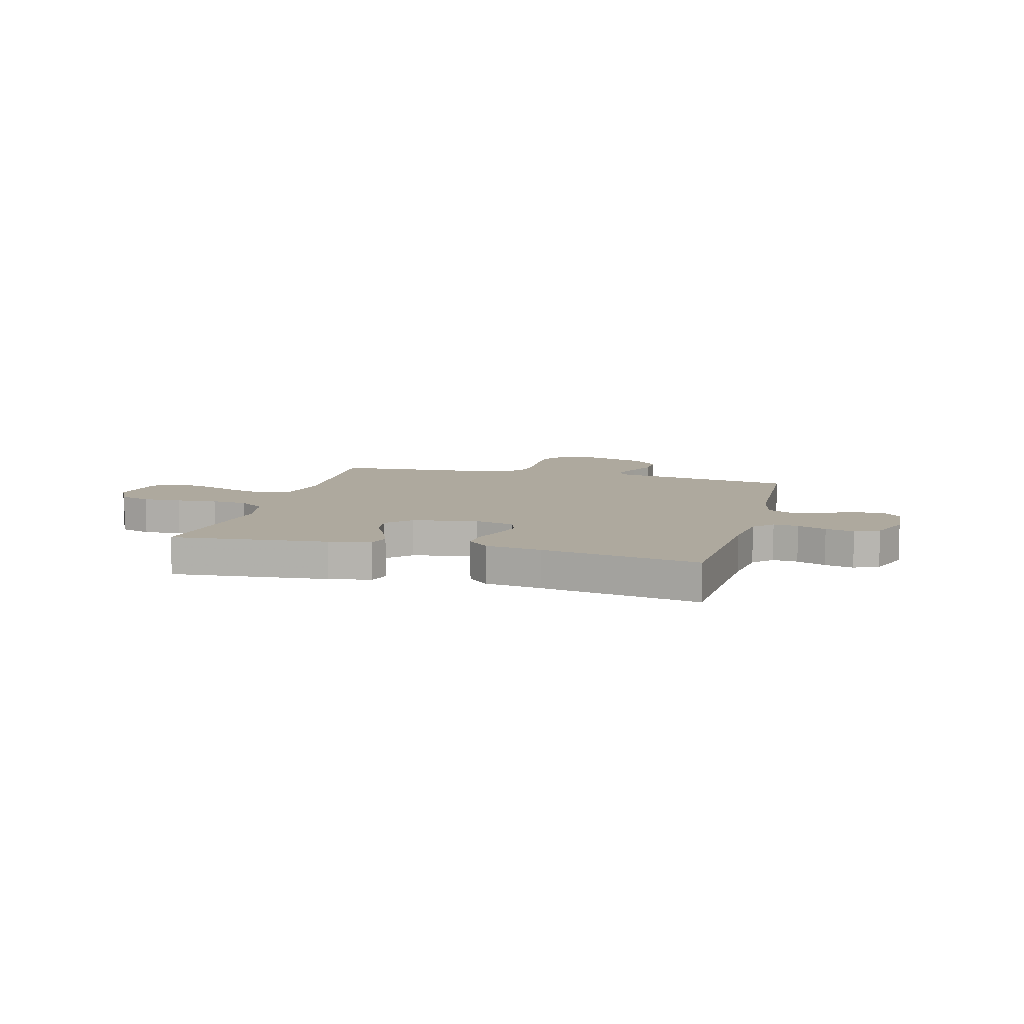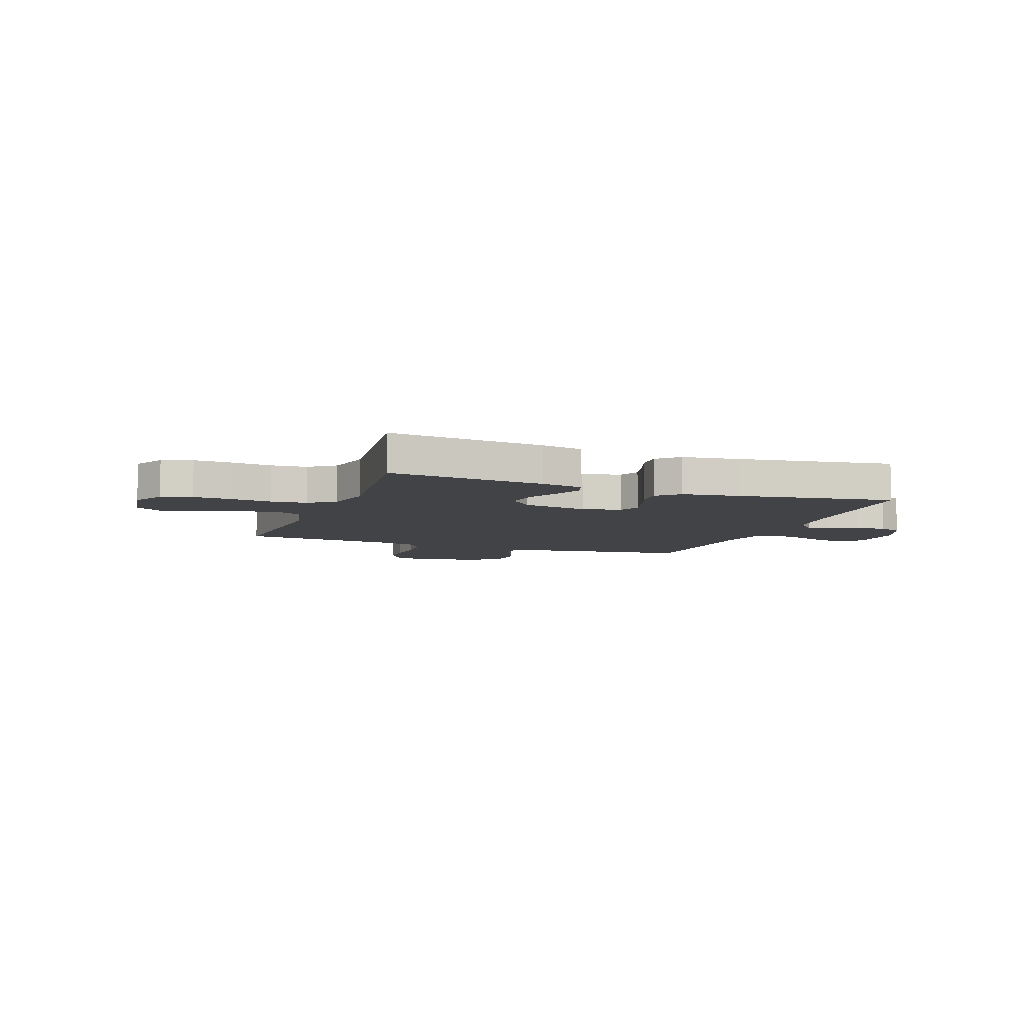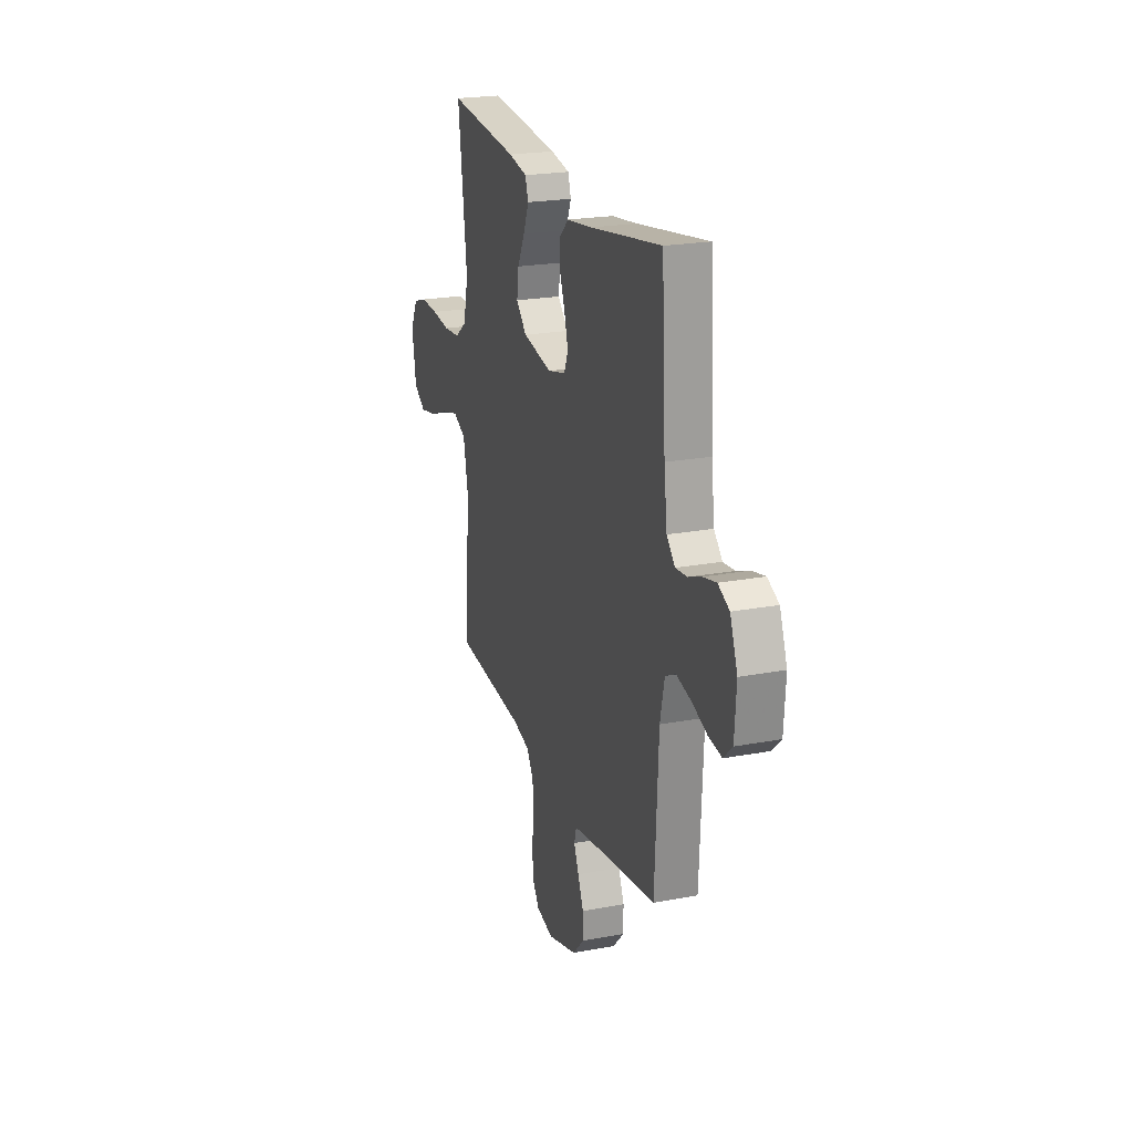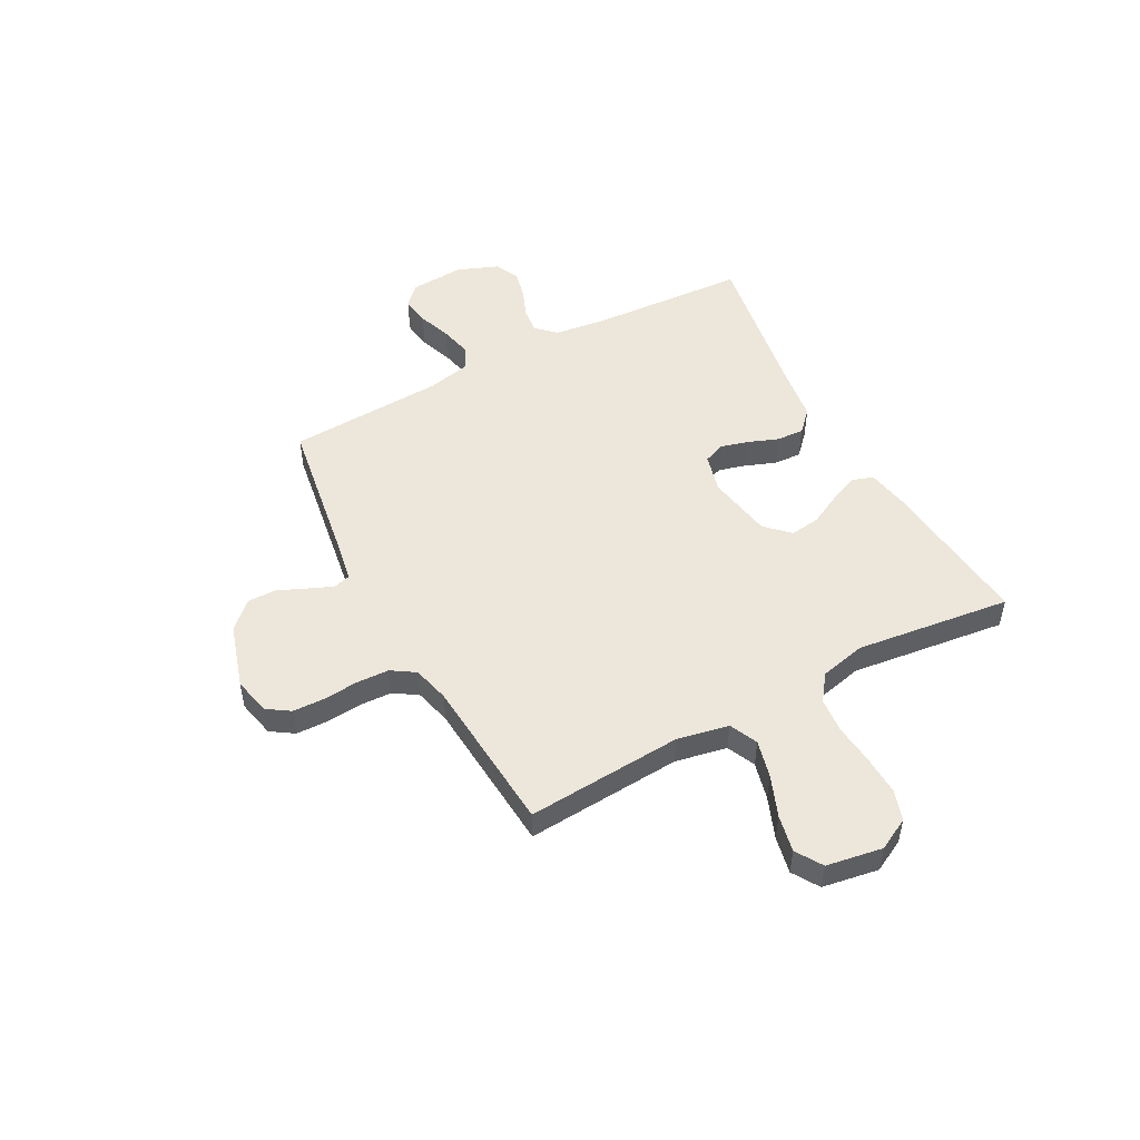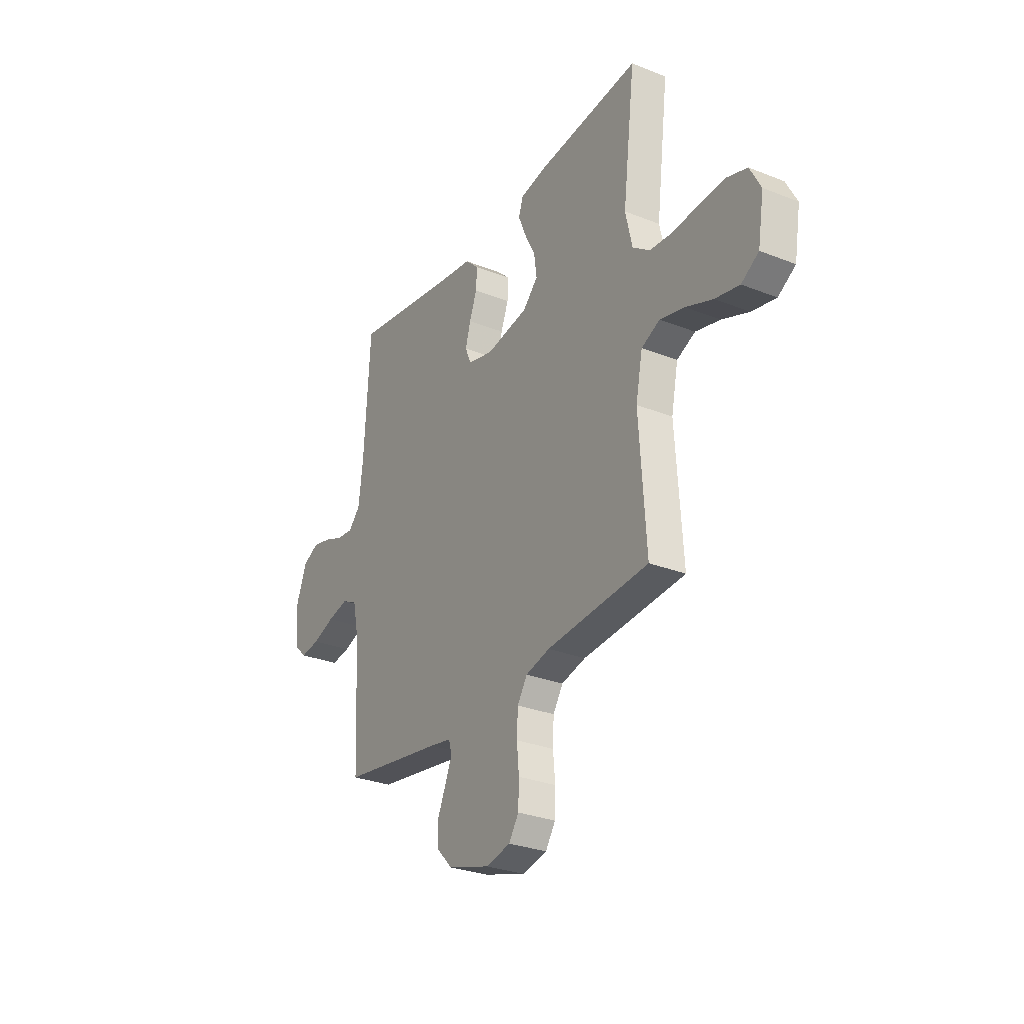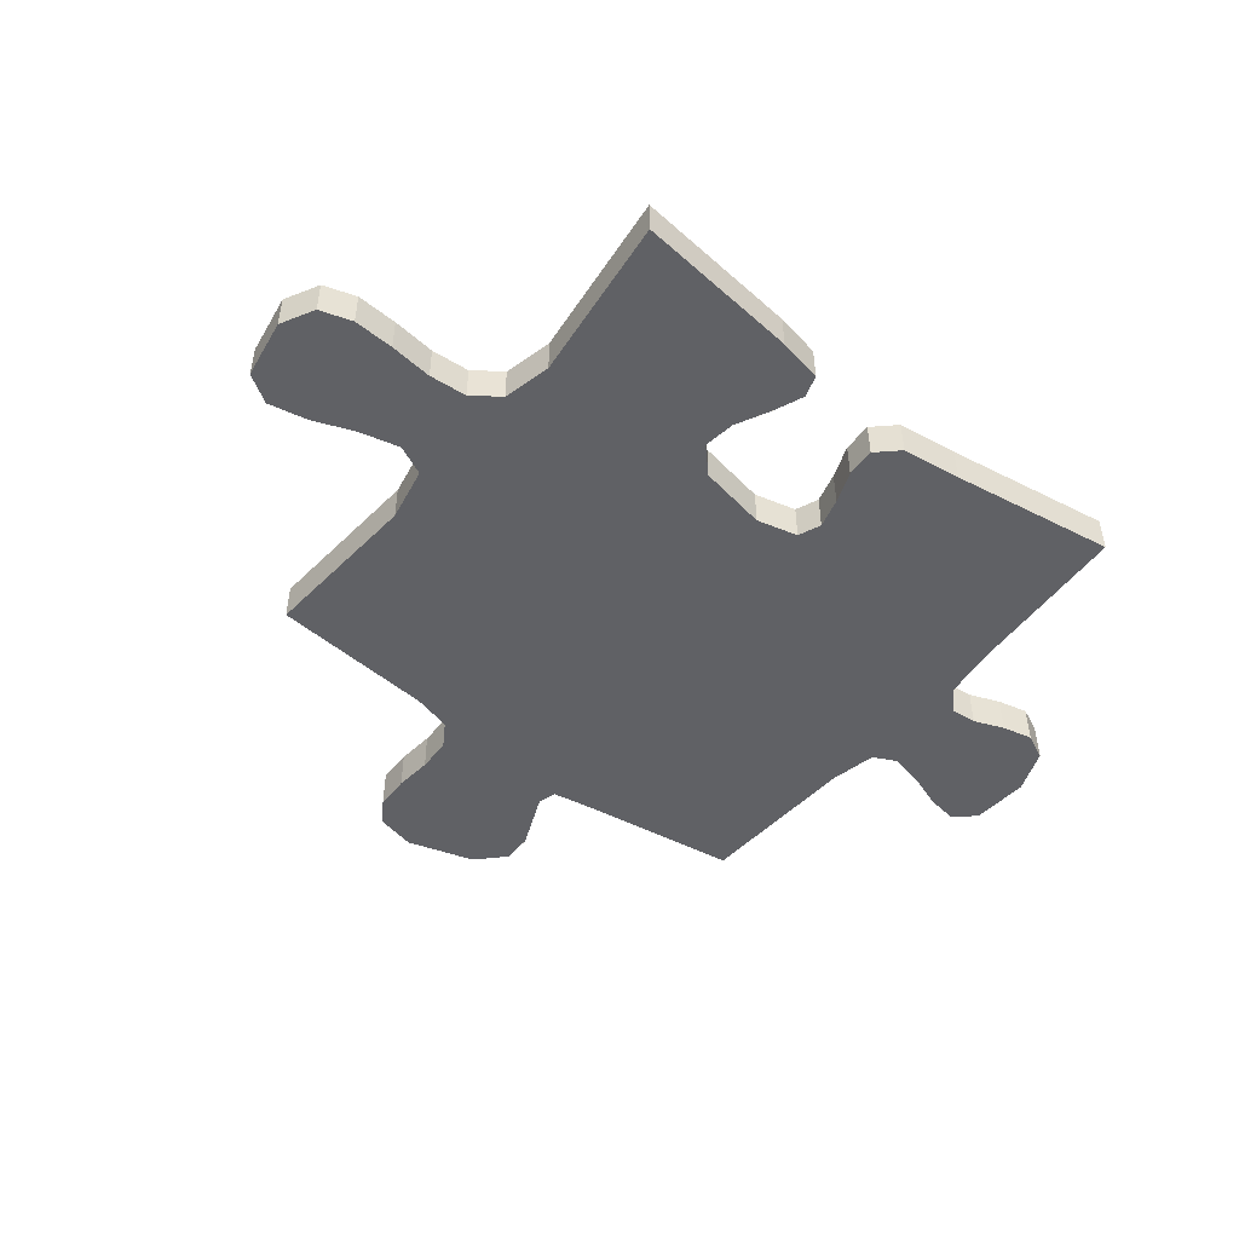
<metadata>
{"format":"obj","ext":"obj","renderer":"f3d","projection":"perspective","resolution":1024,"background":"white","views":[{"elev":9.0,"azim":15.1,"up":"+Y"},{"elev":-7.4,"azim":-20.4,"up":"+Y"},{"elev":22.2,"azim":71.9,"up":"+Z"},{"elev":50.5,"azim":-118.2,"up":"+Y"},{"elev":-29.2,"azim":-120.5,"up":"+Z"},{"elev":-48.7,"azim":-38.8,"up":"+Y"}]}
</metadata>
<code>
v 0.5 0.07 -0.5
v 0.2 0.07 -0.547
v 0.136 0.07 -0.559
v 0.127 0.07 -0.592
v 0.147 0.07 -0.639
v 0.171 0.07 -0.694
v 0.172 0.07 -0.749
v 0.124 0.07 -0.799
v 0 0.07 -0.837
v -0.072 0.07 -0.821
v -0.101 0.07 -0.777
v -0.103 0.07 -0.715
v -0.097 0.07 -0.648
v -0.1 0.07 -0.586
v -0.129 0.07 -0.541
v -0.2 0.07 -0.523
v -0.5 0.07 -0.5
v -0.48 0.07 -0.2
v -0.5 0.07 -0.101
v -0.554 0.07 -0.076
v -0.626 0.07 -0.094
v -0.705 0.07 -0.125
v -0.776 0.07 -0.14
v -0.827 0.07 -0.108
v -0.845 0.07 0
v -0.813 0.07 0.061
v -0.754 0.07 0.08
v -0.68 0.07 0.077
v -0.602 0.07 0.069
v -0.533 0.07 0.075
v -0.483 0.07 0.112
v -0.463 0.07 0.2
v -0.5 0.07 0.5
v -0.2 0.07 0.47
v -0.12 0.07 0.455
v -0.107 0.07 0.415
v -0.13 0.07 0.359
v -0.161 0.07 0.298
v -0.169 0.07 0.24
v -0.125 0.07 0.195
v 0 0.07 0.173
v 0.075 0.07 0.192
v 0.092 0.07 0.233
v 0.077 0.07 0.287
v 0.055 0.07 0.345
v 0.052 0.07 0.398
v 0.092 0.07 0.436
v 0.2 0.07 0.451
v 0.5 0.07 0.5
v 0.518 0.07 0.2
v 0.531 0.07 0.098
v 0.566 0.07 0.062
v 0.614 0.07 0.067
v 0.669 0.07 0.089
v 0.724 0.07 0.102
v 0.771 0.07 0.08
v 0.802 0.07 0
v 0.795 0.07 -0.104
v 0.758 0.07 -0.139
v 0.702 0.07 -0.131
v 0.638 0.07 -0.108
v 0.577 0.07 -0.094
v 0.533 0.07 -0.116
v 0.515 0.07 -0.2
v 0.5 0 -0.5
v 0.2 0 -0.547
v 0.136 0 -0.559
v 0.127 0 -0.592
v 0.147 0 -0.639
v 0.171 0 -0.694
v 0.172 0 -0.749
v 0.124 0 -0.799
v 0 0 -0.837
v -0.072 0 -0.821
v -0.101 0 -0.777
v -0.103 0 -0.715
v -0.097 0 -0.648
v -0.1 0 -0.586
v -0.129 0 -0.541
v -0.2 0 -0.523
v -0.5 0 -0.5
v -0.48 0 -0.2
v -0.5 0 -0.101
v -0.554 0 -0.076
v -0.626 0 -0.094
v -0.705 0 -0.125
v -0.776 0 -0.14
v -0.827 0 -0.108
v -0.845 0 0
v -0.813 0 0.061
v -0.754 0 0.08
v -0.68 0 0.077
v -0.602 0 0.069
v -0.533 0 0.075
v -0.483 0 0.112
v -0.463 0 0.2
v -0.5 0 0.5
v -0.2 0 0.47
v -0.12 0 0.455
v -0.107 0 0.415
v -0.13 0 0.359
v -0.161 0 0.298
v -0.169 0 0.24
v -0.125 0 0.195
v 0 0 0.173
v 0.075 0 0.192
v 0.092 0 0.233
v 0.077 0 0.287
v 0.055 0 0.345
v 0.052 0 0.398
v 0.092 0 0.436
v 0.2 0 0.451
v 0.5 0 0.5
v 0.518 0 0.2
v 0.531 0 0.098
v 0.566 0 0.062
v 0.614 0 0.067
v 0.669 0 0.089
v 0.724 0 0.102
v 0.771 0 0.08
v 0.802 0 0
v 0.795 0 -0.104
v 0.758 0 -0.139
v 0.702 0 -0.131
v 0.638 0 -0.108
v 0.577 0 -0.094
v 0.533 0 -0.116
v 0.515 0 -0.2
f 58 59 60 61
f 58 61 62
f 57 58 62
f 56 57 62
f 53 54 55 56
f 52 53 56 62
f 51 52 62 63
f 48 49 50
f 44 45 46 47
f 43 44 47 48
f 42 43 48 50
f 35 36 37 38
f 33 34 35 38
f 32 33 38 39
f 31 32 39 40
f 26 27 28 29
f 24 25 26 29
f 24 29 30
f 21 22 23 24
f 20 21 24 30
f 19 20 30 31
f 16 17 18
f 15 16 18 19
f 10 11 12 13
f 10 13 14
f 9 10 14
f 8 9 14
f 5 6 7 8
f 4 5 8 14
f 3 4 14 15
f 64 1 2
f 41 42 50 51
f 41 51 63 64
f 31 40 41 64
f 15 19 31 64
f 2 3 15 64
f 125 124 123 122
f 126 125 122
f 126 122 121
f 126 121 120
f 120 119 118 117
f 126 120 117 116
f 127 126 116 115
f 114 113 112
f 111 110 109 108
f 112 111 108 107
f 114 112 107 106
f 102 101 100 99
f 102 99 98 97
f 103 102 97 96
f 104 103 96 95
f 93 92 91 90
f 93 90 89 88
f 94 93 88
f 88 87 86 85
f 94 88 85 84
f 95 94 84 83
f 82 81 80
f 83 82 80 79
f 77 76 75 74
f 78 77 74
f 78 74 73
f 78 73 72
f 72 71 70 69
f 78 72 69 68
f 79 78 68 67
f 66 65 128
f 115 114 106 105
f 128 127 115 105
f 128 105 104 95
f 128 95 83 79
f 128 79 67 66
f 1 65 66 2
f 2 66 67 3
f 3 67 68 4
f 4 68 69 5
f 5 69 70 6
f 6 70 71 7
f 7 71 72 8
f 8 72 73 9
f 9 73 74 10
f 10 74 75 11
f 11 75 76 12
f 12 76 77 13
f 13 77 78 14
f 14 78 79 15
f 15 79 80 16
f 16 80 81 17
f 17 81 82 18
f 18 82 83 19
f 19 83 84 20
f 20 84 85 21
f 21 85 86 22
f 22 86 87 23
f 23 87 88 24
f 24 88 89 25
f 25 89 90 26
f 26 90 91 27
f 27 91 92 28
f 28 92 93 29
f 29 93 94 30
f 30 94 95 31
f 31 95 96 32
f 32 96 97 33
f 33 97 98 34
f 34 98 99 35
f 35 99 100 36
f 36 100 101 37
f 37 101 102 38
f 38 102 103 39
f 39 103 104 40
f 40 104 105 41
f 41 105 106 42
f 42 106 107 43
f 43 107 108 44
f 44 108 109 45
f 45 109 110 46
f 46 110 111 47
f 47 111 112 48
f 48 112 113 49
f 49 113 114 50
f 50 114 115 51
f 51 115 116 52
f 52 116 117 53
f 53 117 118 54
f 54 118 119 55
f 55 119 120 56
f 56 120 121 57
f 57 121 122 58
f 58 122 123 59
f 59 123 124 60
f 60 124 125 61
f 61 125 126 62
f 62 126 127 63
f 63 127 128 64
f 64 128 65 1

</code>
